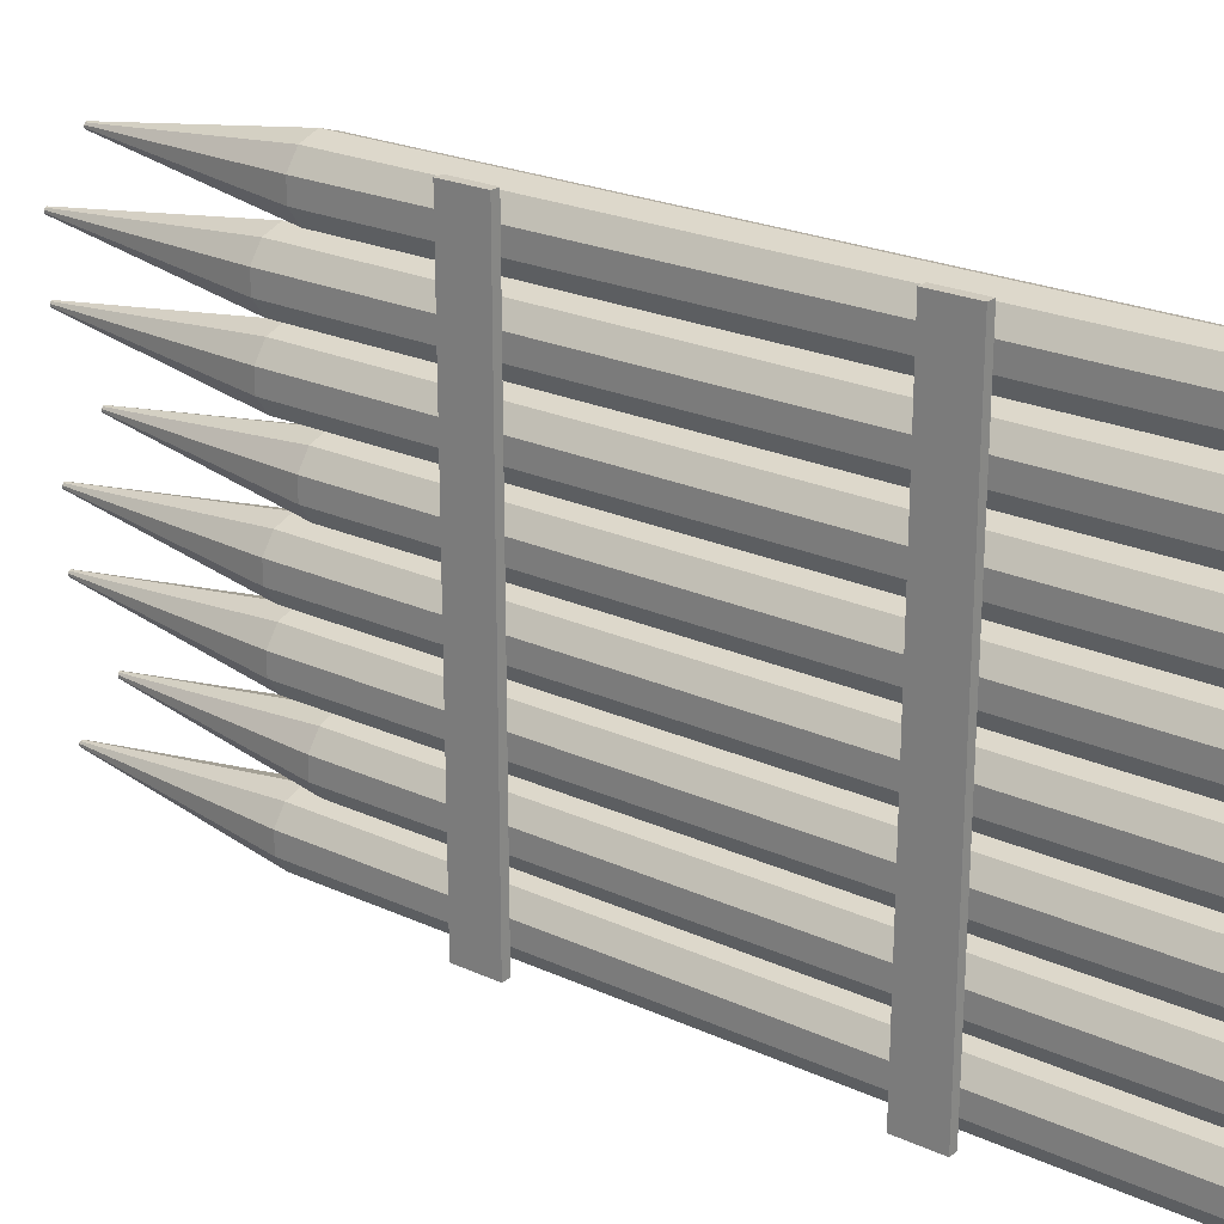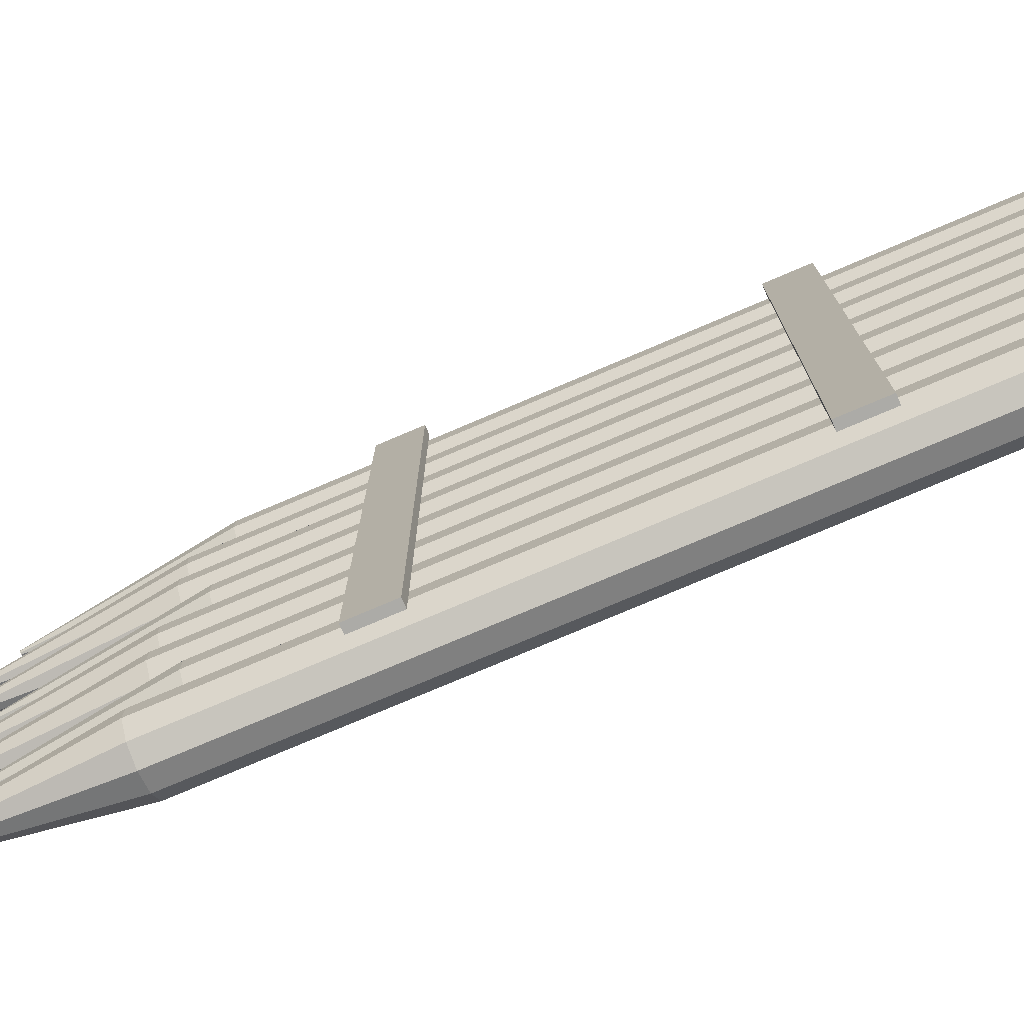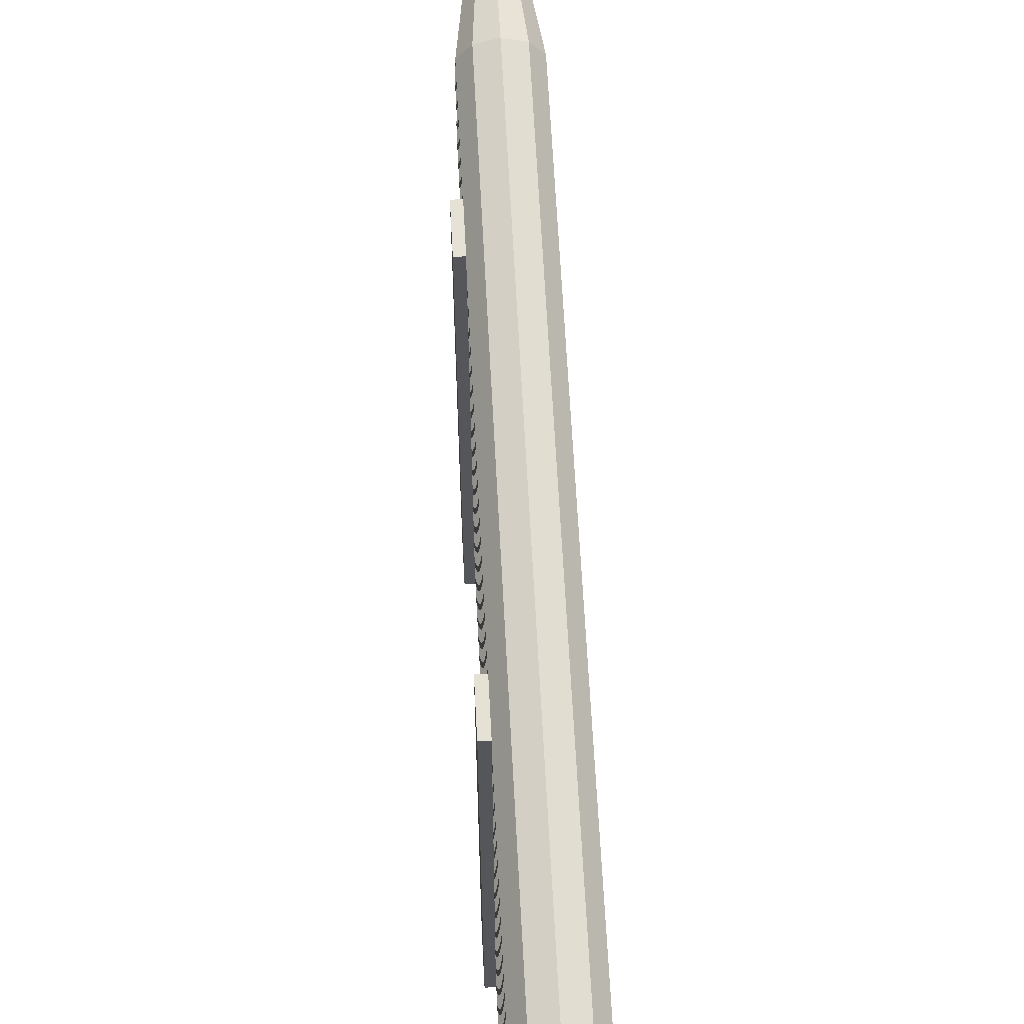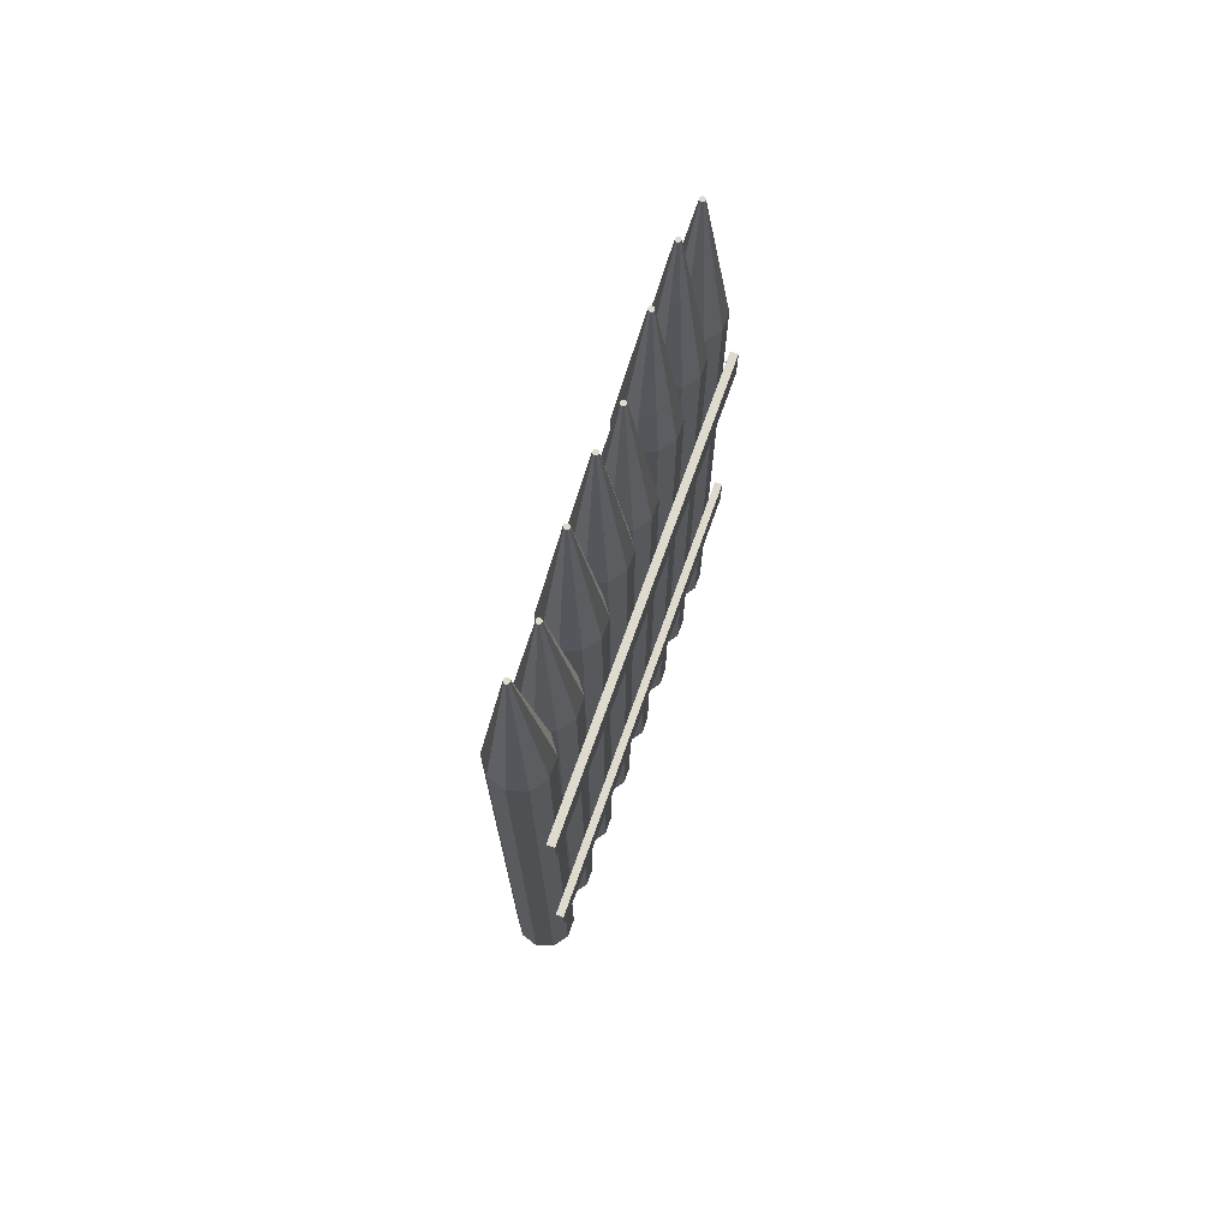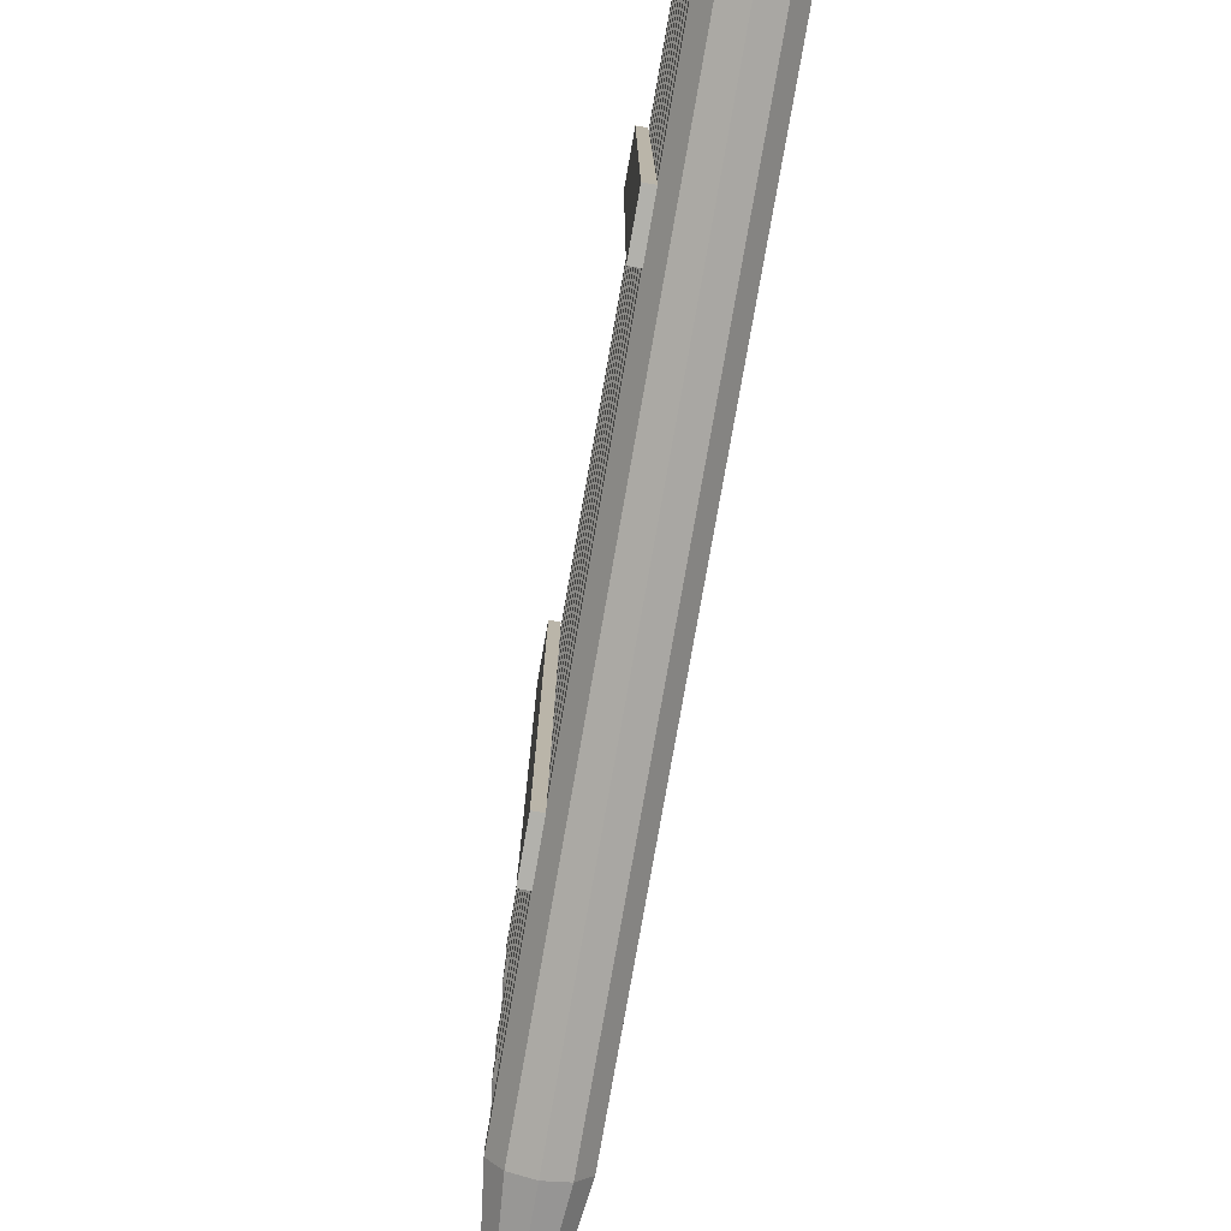
<metadata>
{"format":"obj","ext":"obj","renderer":"f3d","projection":"perspective","resolution":1024,"background":"white","views":[{"elev":23.2,"azim":-52.2,"up":"+Z"},{"elev":-76.2,"azim":-66.9,"up":"+Z"},{"elev":64.5,"azim":-3.0,"up":"+Z"},{"elev":71.3,"azim":-160.4,"up":"+Y"},{"elev":-78.9,"azim":-10.0,"up":"+Z"}]}
</metadata>
<code>
o Cube.001_Cube.002
v -0.1526 -1.818 -1.353
v -0.1526 -1.59 -1.353
v -0.1526 -1.818 1.389
v -0.1526 -1.59 1.389
v -0.1983 -1.818 -1.353
v -0.1983 -1.59 -1.353
v -0.1983 -1.818 1.389
v -0.1983 -1.59 1.389
v 0.01039 -2.883 1.389
v -0.09032 -2.883 1.356
v -0.1526 -2.883 1.27
v -0.1526 -2.883 1.164
v -0.09032 -2.883 1.079
v 0.01039 -2.883 1.046
v 0.1111 -2.883 1.079
v 0.1734 -2.883 1.164
v 0.1734 -2.883 1.27
v 0.1111 -2.883 1.356
v 0.01039 1.915 1.233
v 0.01039 0.8425 1.389
v 0.001354 1.915 1.23
v -0.09032 0.8425 1.356
v -0.004233 1.915 1.222
v -0.1526 0.8425 1.27
v -0.004233 1.915 1.213
v -0.1526 0.8425 1.164
v 0.001354 1.915 1.205
v -0.09032 0.8425 1.079
v 0.01039 1.915 1.202
v 0.01039 0.8425 1.046
v 0.01944 1.915 1.205
v 0.1111 0.8425 1.079
v 0.02502 1.915 1.213
v 0.1734 0.8425 1.164
v 0.02502 1.915 1.222
v 0.1734 0.8425 1.27
v 0.01944 1.915 1.23
v 0.1111 0.8425 1.356
v 0.01039 -2.883 1.046
v -0.09032 -2.883 1.013
v -0.1526 -2.883 0.9277
v -0.1526 -2.883 0.8218
v -0.09032 -2.883 0.7361
v 0.01039 -2.883 0.7034
v 0.1111 -2.883 0.7361
v 0.1734 -2.883 0.8218
v 0.1734 -2.883 0.9277
v 0.1111 -2.883 1.013
v 0.01039 2.144 0.8901
v 0.01039 1.02 1.046
v 0.001354 2.144 0.8872
v -0.09032 1.02 1.013
v -0.004233 2.144 0.8795
v -0.1526 1.02 0.9277
v -0.004233 2.144 0.87
v -0.1526 1.02 0.8218
v 0.001354 2.144 0.8623
v -0.09032 1.02 0.7361
v 0.01039 2.144 0.8593
v 0.01039 1.02 0.7034
v 0.01944 2.144 0.8623
v 0.1111 1.02 0.7361
v 0.02502 2.144 0.87
v 0.1734 1.02 0.8218
v 0.02502 2.144 0.8795
v 0.1734 1.02 0.9277
v 0.01944 2.144 0.8872
v 0.1111 1.02 1.013
v 0.01039 -2.883 0.7034
v -0.09032 -2.883 0.6706
v -0.1526 -2.883 0.585
v -0.1526 -2.883 0.4791
v -0.09032 -2.883 0.3934
v 0.01039 -2.883 0.3607
v 0.1111 -2.883 0.3934
v 0.1734 -2.883 0.4791
v 0.1734 -2.883 0.585
v 0.1111 -2.883 0.6706
v 0.01039 2.144 0.5474
v 0.01039 1.02 0.7034
v 0.001354 2.144 0.5445
v -0.09032 1.02 0.6706
v -0.004233 2.144 0.5368
v -0.1526 1.02 0.585
v -0.004233 2.144 0.5273
v -0.1526 1.02 0.4791
v 0.001354 2.144 0.5196
v -0.09032 1.02 0.3934
v 0.01039 2.144 0.5166
v 0.01039 1.02 0.3607
v 0.01944 2.144 0.5196
v 0.1111 1.02 0.3934
v 0.02502 2.144 0.5273
v 0.1734 1.02 0.4791
v 0.02502 2.144 0.5368
v 0.1734 1.02 0.585
v 0.01944 2.144 0.5445
v 0.1111 1.02 0.6706
v 0.01039 -2.883 0.3607
v -0.09032 -2.883 0.3279
v -0.1526 -2.883 0.2423
v -0.1526 -2.883 0.1364
v -0.09032 -2.883 0.0507
v 0.01039 -2.883 0.01797
v 0.1111 -2.883 0.0507
v 0.1734 -2.883 0.1364
v 0.1734 -2.883 0.2423
v 0.1111 -2.883 0.3279
v 0.01039 1.915 0.2047
v 0.01039 0.8425 0.3607
v 0.001354 1.915 0.2018
v -0.09032 0.8425 0.3279
v -0.004233 1.915 0.1941
v -0.1526 0.8425 0.2423
v -0.004233 1.915 0.1846
v -0.1526 0.8425 0.1364
v 0.001354 1.915 0.1769
v -0.09032 0.8425 0.0507
v 0.01039 1.915 0.1739
v 0.01039 0.8425 0.01797
v 0.01944 1.915 0.1769
v 0.1111 0.8425 0.0507
v 0.02502 1.915 0.1846
v 0.1734 0.8425 0.1364
v 0.02502 1.915 0.1941
v 0.1734 0.8425 0.2423
v 0.01944 1.915 0.2018
v 0.1111 0.8425 0.3279
v 0.01039 -2.883 0.01797
v -0.09032 -2.883 -0.01475
v -0.1526 -2.883 -0.1004
v -0.1526 -2.883 -0.2063
v -0.09032 -2.883 -0.292
v 0.01039 -2.883 -0.3247
v 0.1111 -2.883 -0.292
v 0.1734 -2.883 -0.2063
v 0.1734 -2.883 -0.1004
v 0.1111 -2.883 -0.01475
v 0.01039 2.144 -0.138
v 0.01039 1.02 0.01797
v 0.001354 2.144 -0.1409
v -0.09032 1.02 -0.01475
v -0.004233 2.144 -0.1486
v -0.1526 1.02 -0.1004
v -0.004233 2.144 -0.1581
v -0.1526 1.02 -0.2063
v 0.001354 2.144 -0.1658
v -0.09032 1.02 -0.292
v 0.01039 2.144 -0.1688
v 0.01039 1.02 -0.3247
v 0.01944 2.144 -0.1658
v 0.1111 1.02 -0.292
v 0.02502 2.144 -0.1581
v 0.1734 1.02 -0.2063
v 0.02502 2.144 -0.1486
v 0.1734 1.02 -0.1004
v 0.01944 2.144 -0.1409
v 0.1111 1.02 -0.01475
v 0.01039 -2.883 -0.3247
v -0.09032 -2.883 -0.3574
v -0.1526 -2.883 -0.4431
v -0.1526 -2.883 -0.549
v -0.09032 -2.883 -0.6347
v 0.01039 -2.883 -0.6674
v 0.1111 -2.883 -0.6347
v 0.1734 -2.883 -0.549
v 0.1734 -2.883 -0.4431
v 0.1111 -2.883 -0.3574
v 0.01039 2.144 -0.4807
v 0.01039 1.02 -0.3247
v 0.001354 2.144 -0.4836
v -0.09032 1.02 -0.3574
v -0.004233 2.144 -0.4913
v -0.1526 1.02 -0.4431
v -0.004233 2.144 -0.5008
v -0.1526 1.02 -0.549
v 0.001354 2.144 -0.5085
v -0.09032 1.02 -0.6347
v 0.01039 2.144 -0.5115
v 0.01039 1.02 -0.6674
v 0.01944 2.144 -0.5085
v 0.1111 1.02 -0.6347
v 0.02502 2.144 -0.5008
v 0.1734 1.02 -0.549
v 0.02502 2.144 -0.4913
v 0.1734 1.02 -0.4431
v 0.01944 2.144 -0.4836
v 0.1111 1.02 -0.3574
v 0.01039 -2.883 0.01797
v -0.09032 -2.883 -0.01475
v -0.1526 -2.883 -0.1004
v -0.1526 -2.883 -0.2063
v -0.09032 -2.883 -0.292
v 0.01039 -2.883 -0.3247
v 0.1111 -2.883 -0.292
v 0.1734 -2.883 -0.2063
v 0.1734 -2.883 -0.1004
v 0.1111 -2.883 -0.01475
v 0.01039 2.144 -0.138
v 0.01039 1.02 0.01797
v 0.001354 2.144 -0.1409
v -0.09032 1.02 -0.01475
v -0.004233 2.144 -0.1486
v -0.1526 1.02 -0.1004
v -0.004233 2.144 -0.1581
v -0.1526 1.02 -0.2063
v 0.001354 2.144 -0.1658
v -0.09032 1.02 -0.292
v 0.01039 2.144 -0.1688
v 0.01039 1.02 -0.3247
v 0.01944 2.144 -0.1658
v 0.1111 1.02 -0.292
v 0.02502 2.144 -0.1581
v 0.1734 1.02 -0.2063
v 0.02502 2.144 -0.1486
v 0.1734 1.02 -0.1004
v 0.01944 2.144 -0.1409
v 0.1111 1.02 -0.01475
v 0.01039 -2.883 -0.6674
v -0.09032 -2.883 -0.7001
v -0.1526 -2.883 -0.7858
v -0.1526 -2.883 -0.8917
v -0.09032 -2.883 -0.9774
v 0.01039 -2.883 -1.01
v 0.1111 -2.883 -0.9774
v 0.1734 -2.883 -0.8917
v 0.1734 -2.883 -0.7858
v 0.1111 -2.883 -0.7001
v 0.01039 1.915 -0.8234
v 0.01039 0.8425 -0.6674
v 0.001354 1.915 -0.8263
v -0.09032 0.8425 -0.7001
v -0.004233 1.915 -0.834
v -0.1526 0.8425 -0.7858
v -0.004233 1.915 -0.8435
v -0.1526 0.8425 -0.8917
v 0.001354 1.915 -0.8512
v -0.09032 0.8425 -0.9774
v 0.01039 1.915 -0.8542
v 0.01039 0.8425 -1.01
v 0.01944 1.915 -0.8512
v 0.1111 0.8425 -0.9774
v 0.02502 1.915 -0.8435
v 0.1734 0.8425 -0.8917
v 0.02502 1.915 -0.834
v 0.1734 0.8425 -0.7858
v 0.01944 1.915 -0.8263
v 0.1111 0.8425 -0.7001
v 0.01039 -2.883 -1.01
v -0.09032 -2.883 -1.043
v -0.1526 -2.883 -1.129
v -0.1526 -2.883 -1.234
v -0.09032 -2.883 -1.32
v 0.01039 -2.883 -1.353
v 0.1111 -2.883 -1.32
v 0.1734 -2.883 -1.234
v 0.1734 -2.883 -1.129
v 0.1111 -2.883 -1.043
v 0.01039 2.144 -1.166
v 0.01039 1.02 -1.01
v 0.001354 2.144 -1.169
v -0.09032 1.02 -1.043
v -0.004233 2.144 -1.177
v -0.1526 1.02 -1.129
v -0.004233 2.144 -1.186
v -0.1526 1.02 -1.234
v 0.001354 2.144 -1.194
v -0.09032 1.02 -1.32
v 0.01039 2.144 -1.197
v 0.01039 1.02 -1.353
v 0.01944 2.144 -1.194
v 0.1111 1.02 -1.32
v 0.02502 2.144 -1.186
v 0.1734 1.02 -1.234
v 0.02502 2.144 -1.177
v 0.1734 1.02 -1.129
v 0.01944 2.144 -1.169
v 0.1111 1.02 -1.043
v -0.1526 -0.04721 -1.353
v -0.1526 0.1813 -1.353
v -0.1526 -0.04721 1.389
v -0.1526 0.1813 1.389
v -0.1983 -0.04721 -1.353
v -0.1983 0.1813 -1.353
v -0.1983 -0.04721 1.389
v -0.1983 0.1813 1.389
f 1 2 4 3
f 3 4 8 7
f 7 8 6 5
f 5 6 2 1
f 3 7 5 1
f 8 4 2 6
f 18 38 20 9
f 11 24 26 12
f 12 26 28 13
f 13 28 30 14
f 14 30 32 15
f 15 32 34 16
f 16 34 36 17
f 17 36 38 18
f 9 20 22 10
f 10 22 24 11
f 9 10 11 12 13 14 15 16 17 18
f 22 20 19 21
f 24 22 21 23
f 26 24 23 25
f 28 26 25 27
f 30 28 27 29
f 32 30 29 31
f 34 32 31 33
f 36 34 33 35
f 38 36 35 37
f 20 38 37 19
f 21 19 37 35 33 31 29 27 25 23
f 48 68 50 39
f 41 54 56 42
f 42 56 58 43
f 43 58 60 44
f 44 60 62 45
f 45 62 64 46
f 46 64 66 47
f 47 66 68 48
f 39 50 52 40
f 40 52 54 41
f 39 40 41 42 43 44 45 46 47 48
f 52 50 49 51
f 54 52 51 53
f 56 54 53 55
f 58 56 55 57
f 60 58 57 59
f 62 60 59 61
f 64 62 61 63
f 66 64 63 65
f 68 66 65 67
f 50 68 67 49
f 51 49 67 65 63 61 59 57 55 53
f 78 98 80 69
f 71 84 86 72
f 72 86 88 73
f 73 88 90 74
f 74 90 92 75
f 75 92 94 76
f 76 94 96 77
f 77 96 98 78
f 69 80 82 70
f 70 82 84 71
f 69 70 71 72 73 74 75 76 77 78
f 82 80 79 81
f 84 82 81 83
f 86 84 83 85
f 88 86 85 87
f 90 88 87 89
f 92 90 89 91
f 94 92 91 93
f 96 94 93 95
f 98 96 95 97
f 80 98 97 79
f 81 79 97 95 93 91 89 87 85 83
f 108 128 110 99
f 101 114 116 102
f 102 116 118 103
f 103 118 120 104
f 104 120 122 105
f 105 122 124 106
f 106 124 126 107
f 107 126 128 108
f 99 110 112 100
f 100 112 114 101
f 99 100 101 102 103 104 105 106 107 108
f 112 110 109 111
f 114 112 111 113
f 116 114 113 115
f 118 116 115 117
f 120 118 117 119
f 122 120 119 121
f 124 122 121 123
f 126 124 123 125
f 128 126 125 127
f 110 128 127 109
f 111 109 127 125 123 121 119 117 115 113
f 138 158 140 129
f 131 144 146 132
f 132 146 148 133
f 133 148 150 134
f 134 150 152 135
f 135 152 154 136
f 136 154 156 137
f 137 156 158 138
f 129 140 142 130
f 130 142 144 131
f 129 130 131 132 133 134 135 136 137 138
f 142 140 139 141
f 144 142 141 143
f 146 144 143 145
f 148 146 145 147
f 150 148 147 149
f 152 150 149 151
f 154 152 151 153
f 156 154 153 155
f 158 156 155 157
f 140 158 157 139
f 141 139 157 155 153 151 149 147 145 143
f 168 188 170 159
f 161 174 176 162
f 162 176 178 163
f 163 178 180 164
f 164 180 182 165
f 165 182 184 166
f 166 184 186 167
f 167 186 188 168
f 159 170 172 160
f 160 172 174 161
f 159 160 161 162 163 164 165 166 167 168
f 172 170 169 171
f 174 172 171 173
f 176 174 173 175
f 178 176 175 177
f 180 178 177 179
f 182 180 179 181
f 184 182 181 183
f 186 184 183 185
f 188 186 185 187
f 170 188 187 169
f 171 169 187 185 183 181 179 177 175 173
f 198 218 200 189
f 191 204 206 192
f 192 206 208 193
f 193 208 210 194
f 194 210 212 195
f 195 212 214 196
f 196 214 216 197
f 197 216 218 198
f 189 200 202 190
f 190 202 204 191
f 189 190 191 192 193 194 195 196 197 198
f 202 200 199 201
f 204 202 201 203
f 206 204 203 205
f 208 206 205 207
f 210 208 207 209
f 212 210 209 211
f 214 212 211 213
f 216 214 213 215
f 218 216 215 217
f 200 218 217 199
f 201 199 217 215 213 211 209 207 205 203
f 228 248 230 219
f 221 234 236 222
f 222 236 238 223
f 223 238 240 224
f 224 240 242 225
f 225 242 244 226
f 226 244 246 227
f 227 246 248 228
f 219 230 232 220
f 220 232 234 221
f 219 220 221 222 223 224 225 226 227 228
f 232 230 229 231
f 234 232 231 233
f 236 234 233 235
f 238 236 235 237
f 240 238 237 239
f 242 240 239 241
f 244 242 241 243
f 246 244 243 245
f 248 246 245 247
f 230 248 247 229
f 231 229 247 245 243 241 239 237 235 233
f 258 278 260 249
f 251 264 266 252
f 252 266 268 253
f 253 268 270 254
f 254 270 272 255
f 255 272 274 256
f 256 274 276 257
f 257 276 278 258
f 249 260 262 250
f 250 262 264 251
f 249 250 251 252 253 254 255 256 257 258
f 262 260 259 261
f 264 262 261 263
f 266 264 263 265
f 268 266 265 267
f 270 268 267 269
f 272 270 269 271
f 274 272 271 273
f 276 274 273 275
f 278 276 275 277
f 260 278 277 259
f 261 259 277 275 273 271 269 267 265 263
f 279 280 282 281
f 281 282 286 285
f 285 286 284 283
f 283 284 280 279
f 281 285 283 279
f 286 282 280 284

</code>
